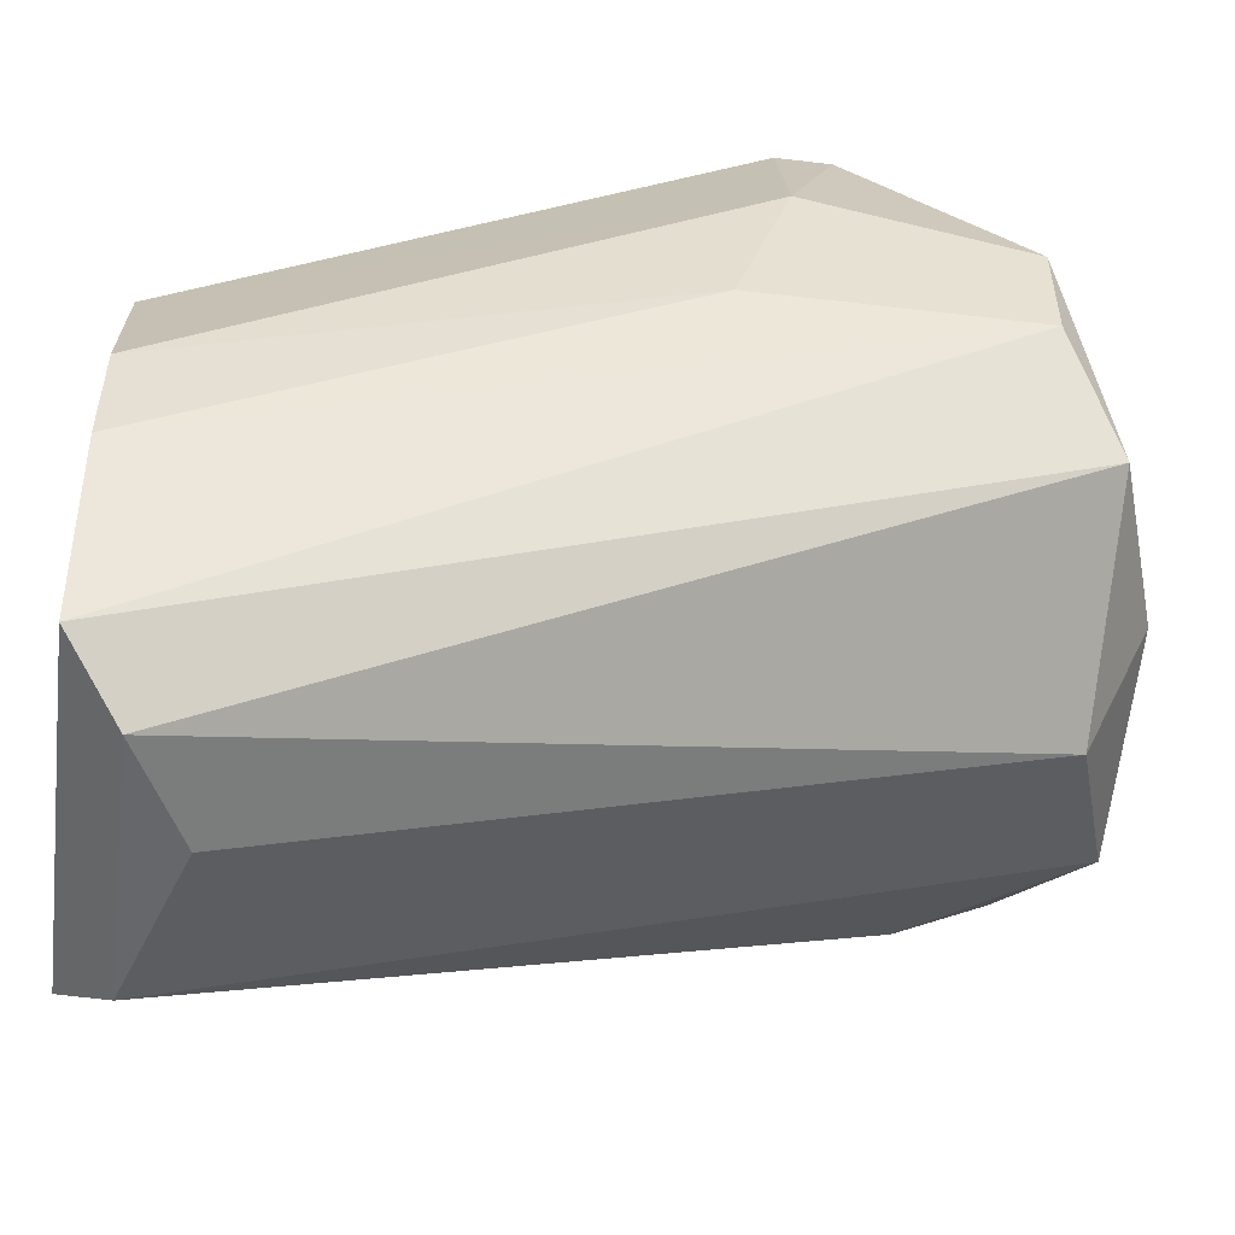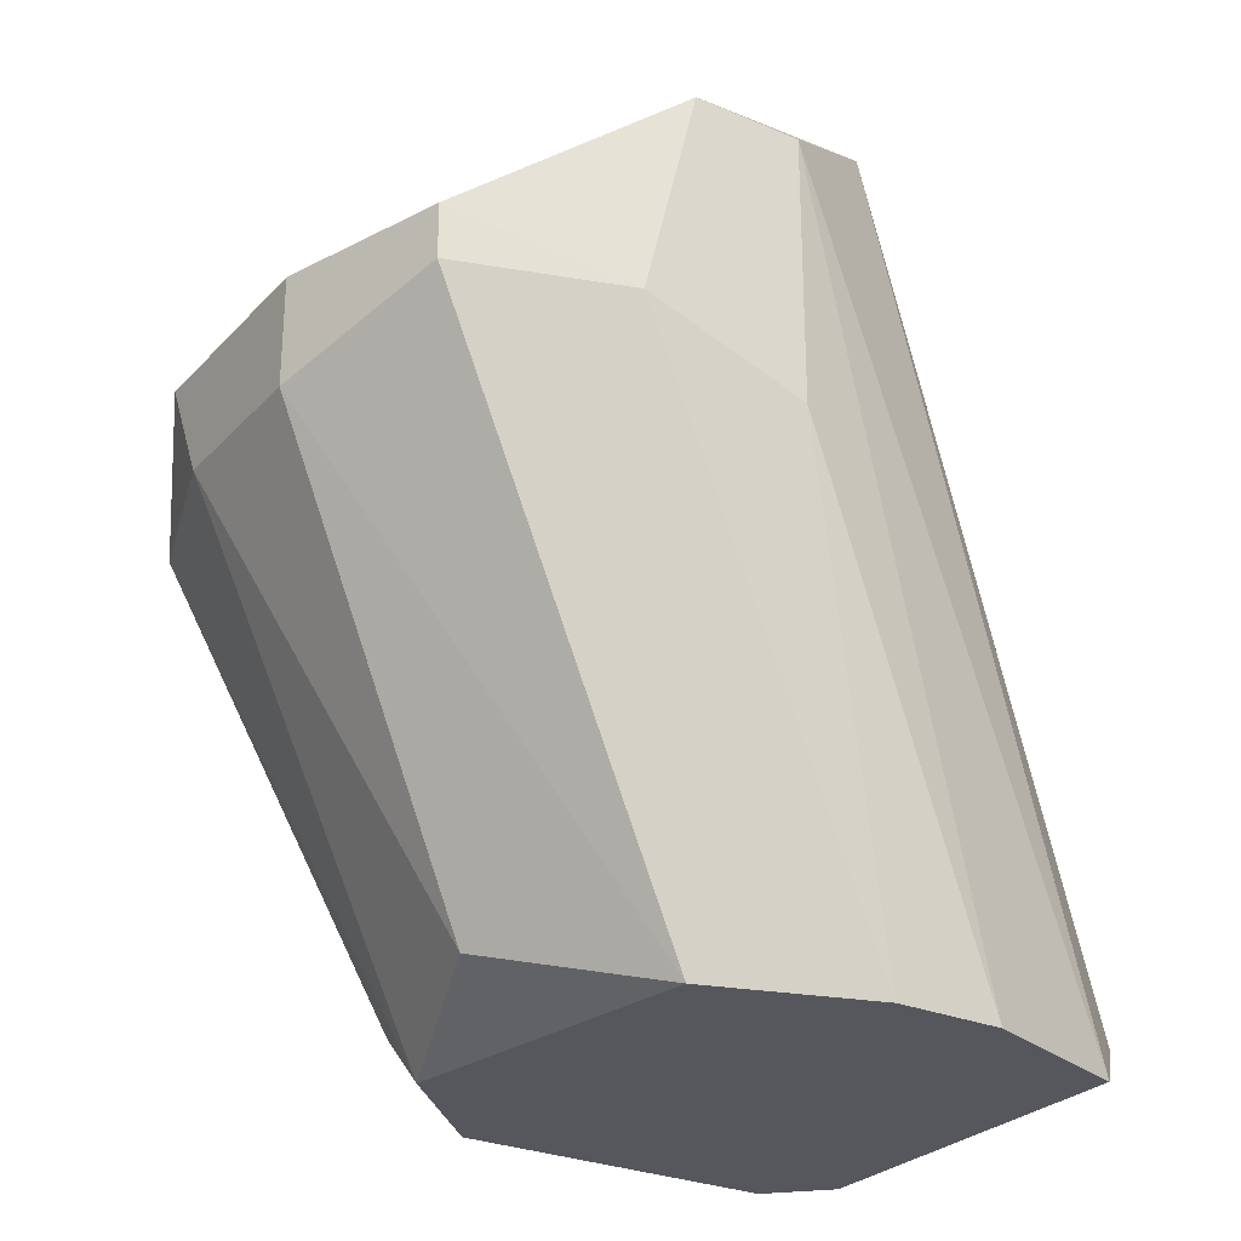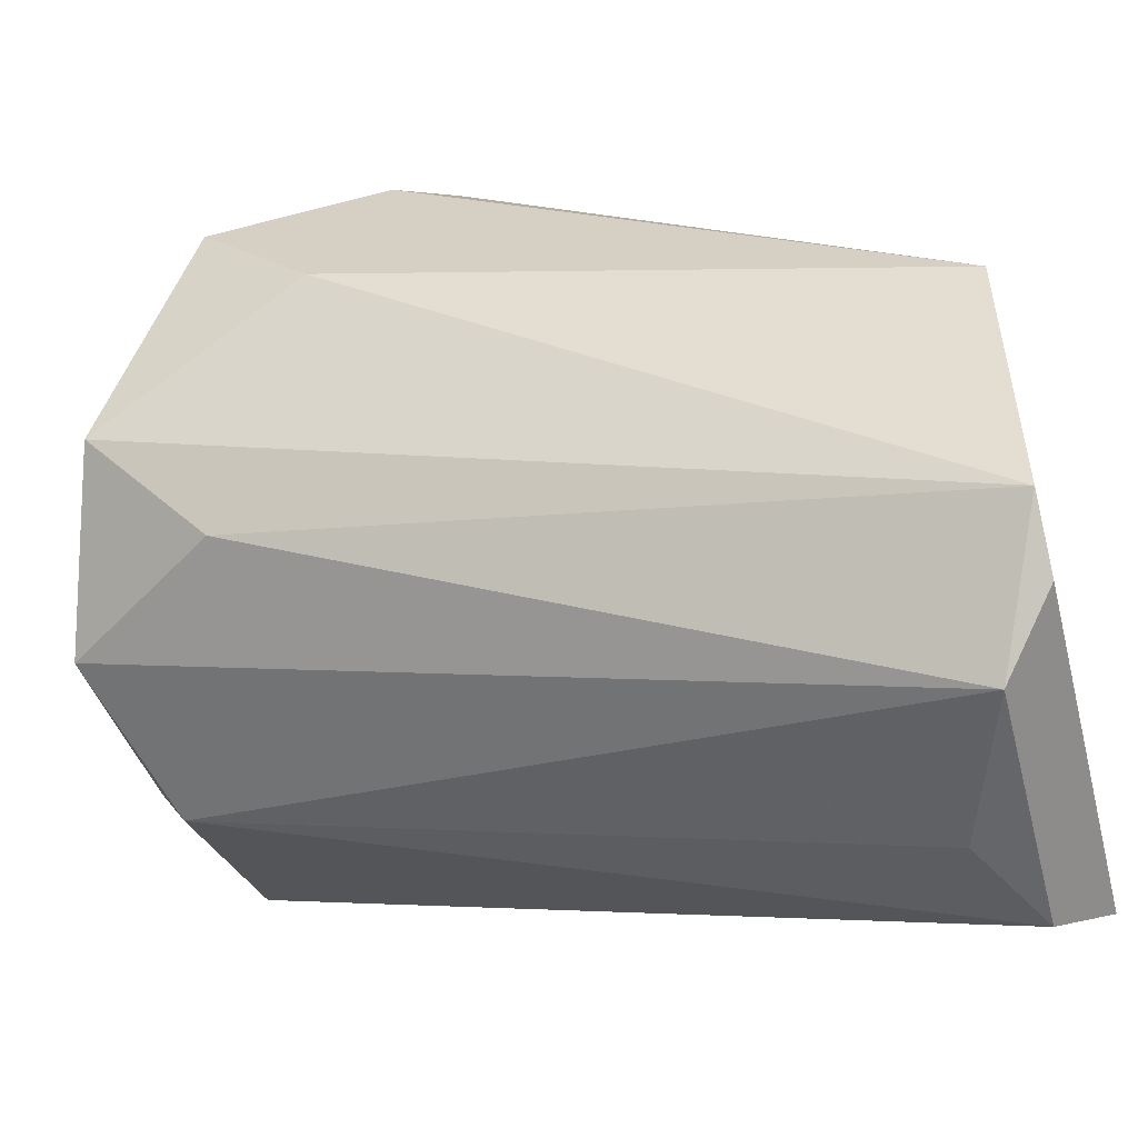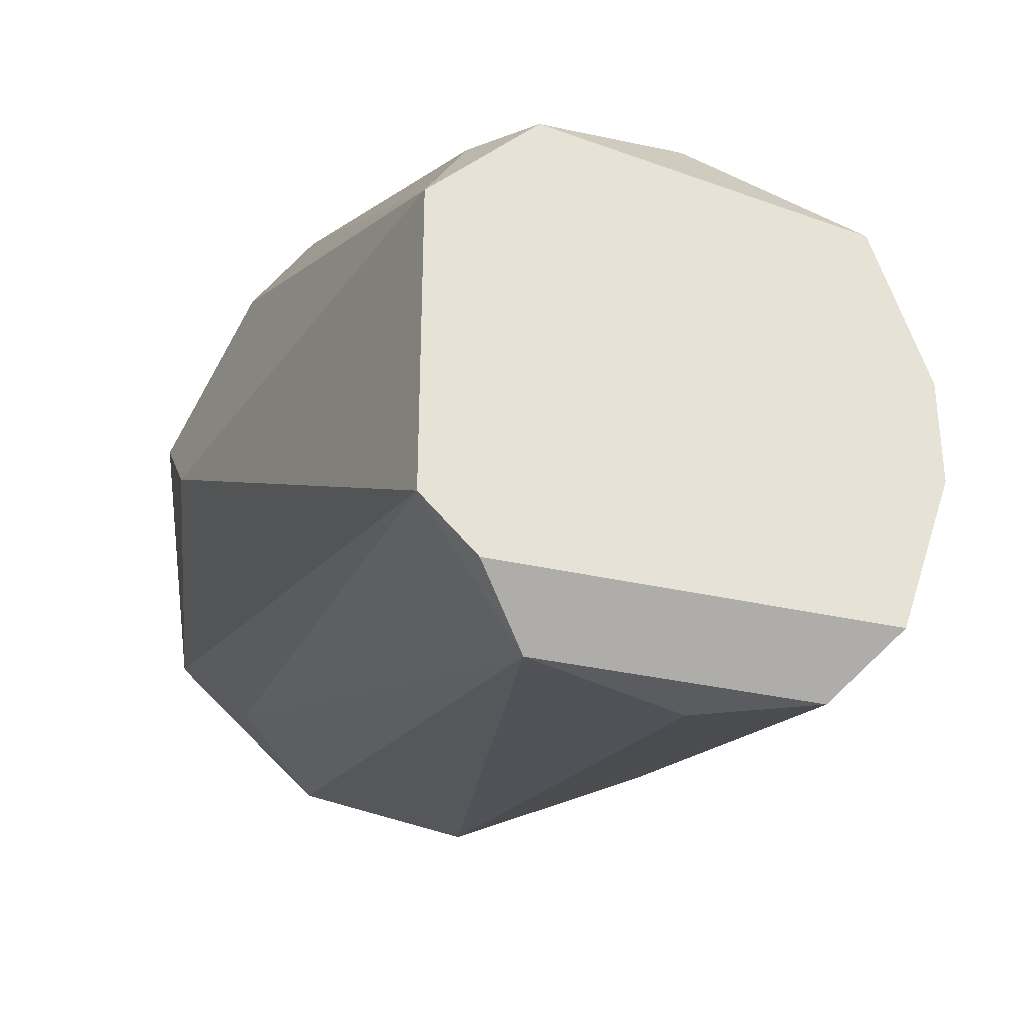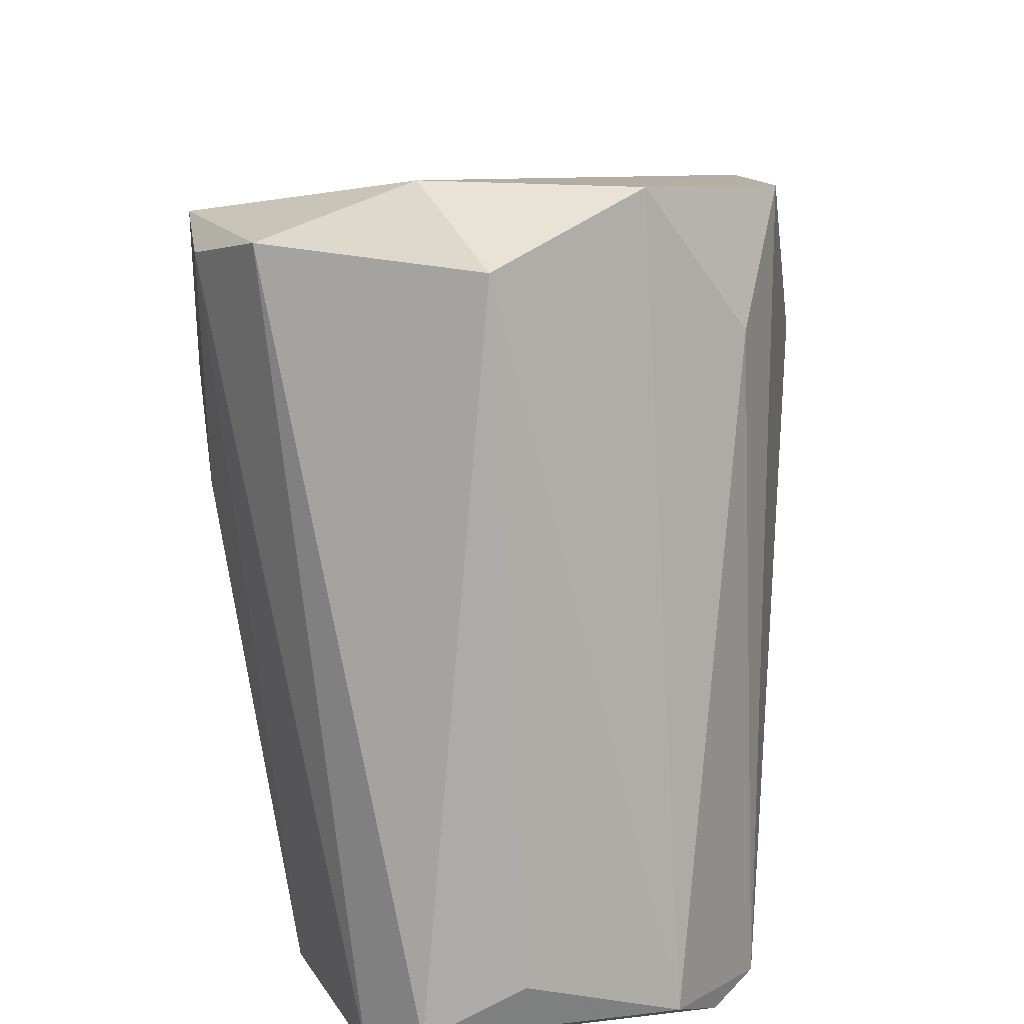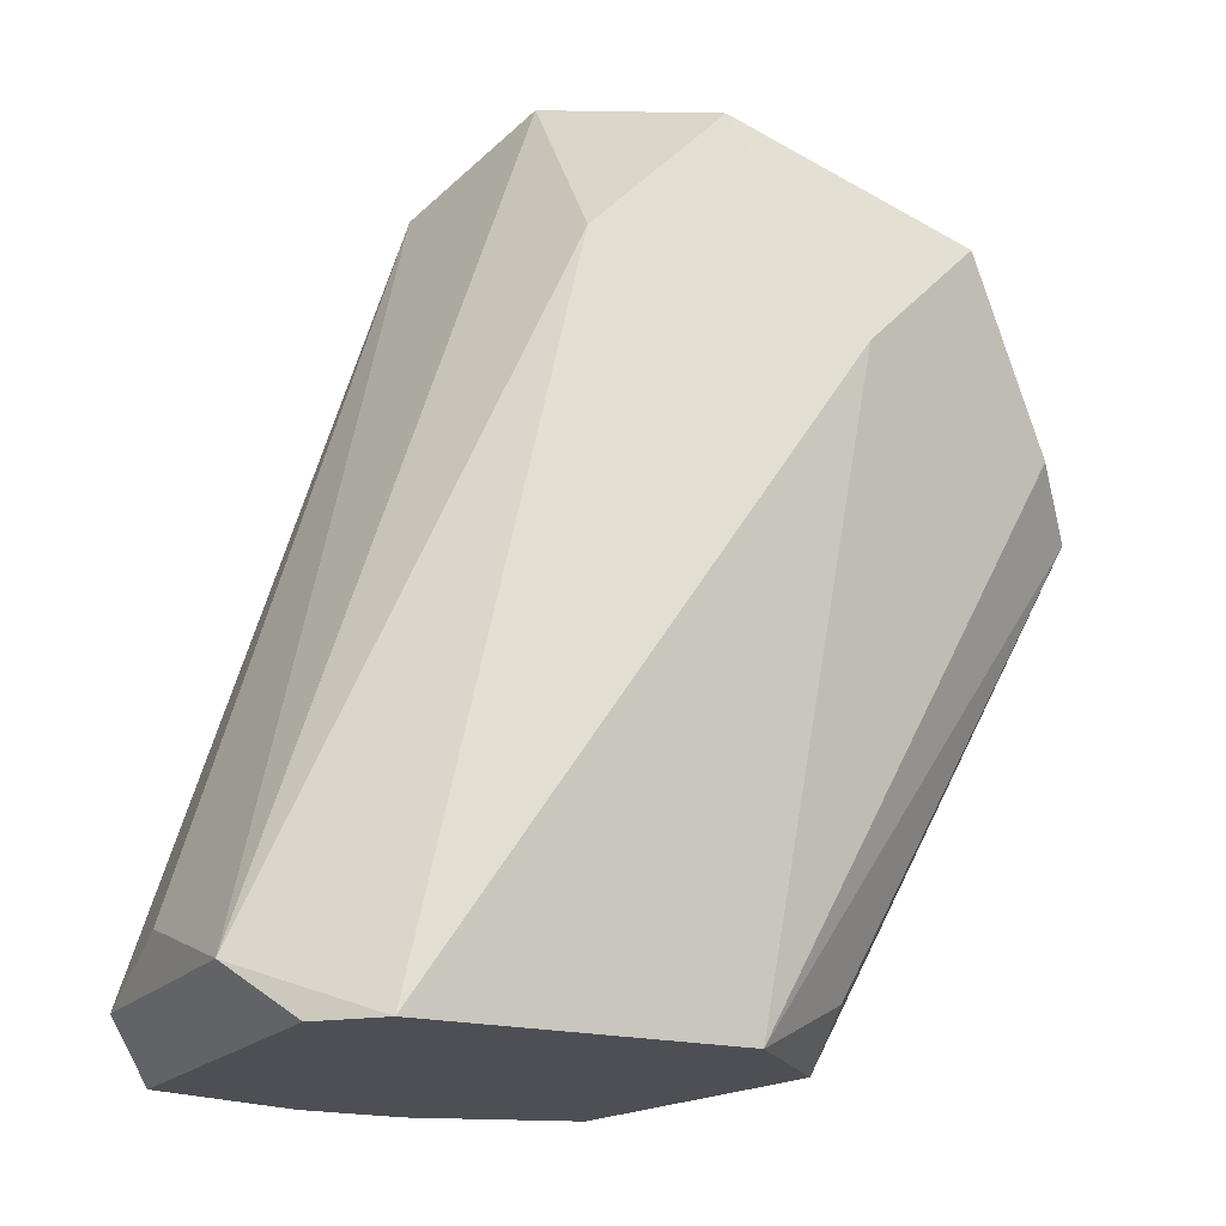
<metadata>
{"format":"obj","ext":"obj","renderer":"f3d","projection":"perspective","resolution":1024,"background":"white","views":[{"elev":-52.1,"azim":82.7,"up":"+Z"},{"elev":-27.5,"azim":56.8,"up":"+Y"},{"elev":-51.9,"azim":-75.7,"up":"+Z"},{"elev":-33.7,"azim":-17.3,"up":"+Z"},{"elev":30.5,"azim":170.3,"up":"+Y"},{"elev":-18.3,"azim":-117.1,"up":"+Y"}]}
</metadata>
<code>
v -0.004413 0.01944 0.05233
v -0.004413 0.02087 0.05376
v 0.003472 0.0223 0.05018
v 0.003472 0.01872 0.05591
v 0.003472 0.01944 0.05591
v 0.003472 0.01155 0.04875
v 0.003472 0.01155 0.05018
v 0.000605 0.01299 0.04588
v 0.000605 0.0223 0.04875
v 0.000605 0.01227 0.05376
v 0.001322 0.018 0.05663
v 0.001322 0.02302 0.05018
v 0.001322 0.01944 0.05663
v -0.002262 0.01155 0.0466
v -0.002262 0.01227 0.05305
v 0.002039 0.01227 0.04588
v 0.002756 0.01155 0.0466
v 0.002756 0.01155 0.05233
v -0.003695 0.02159 0.05305
v -0.003695 0.0223 0.0509
v -0.003695 0.01872 0.0552
v 0.00419 0.018 0.05161
v 0.00419 0.02159 0.05161
v 0.00419 0.02159 0.05305
v 0.00419 0.01872 0.05376
v -0.002978 0.018 0.05591
v -0.002978 0.01155 0.05161
v -0.002978 0.01155 0.04732
v -0.002978 0.02087 0.04947
v -0.001544 0.02302 0.04947
v -0.001544 0.01944 0.05663
v -0.001544 0.01155 0.05305
v -0.001544 0.01227 0.04588
v -0.000827 0.018 0.05663
f 2 20 1
f 2 1 21
f 20 28 1
f 1 27 21
f 28 27 1
f 20 2 19
f 2 31 19
f 31 2 21
f 3 9 12
f 9 3 16
f 24 3 12
f 3 17 16
f 17 3 23
f 3 24 23
f 5 11 4
f 25 5 4
f 11 18 4
f 18 25 4
f 5 13 11
f 13 5 24
f 24 5 25
f 18 6 7
f 7 6 22
f 18 17 6
f 6 17 23
f 6 23 22
f 25 18 7
f 25 7 22
f 8 9 16
f 9 8 33
f 33 8 16
f 9 30 12
f 30 9 33
f 10 18 11
f 34 10 11
f 18 10 32
f 10 34 32
f 13 34 11
f 19 24 12
f 30 19 12
f 13 24 31
f 34 13 31
f 14 17 18
f 17 14 33
f 14 18 27
f 14 27 28
f 14 28 33
f 27 15 26
f 26 15 32
f 15 27 32
f 17 33 16
f 27 18 32
f 30 20 19
f 31 24 19
f 28 20 29
f 20 30 29
f 27 26 21
f 26 31 21
f 23 25 22
f 24 25 23
f 26 34 31
f 34 26 32
f 33 28 29
f 30 33 29

</code>
